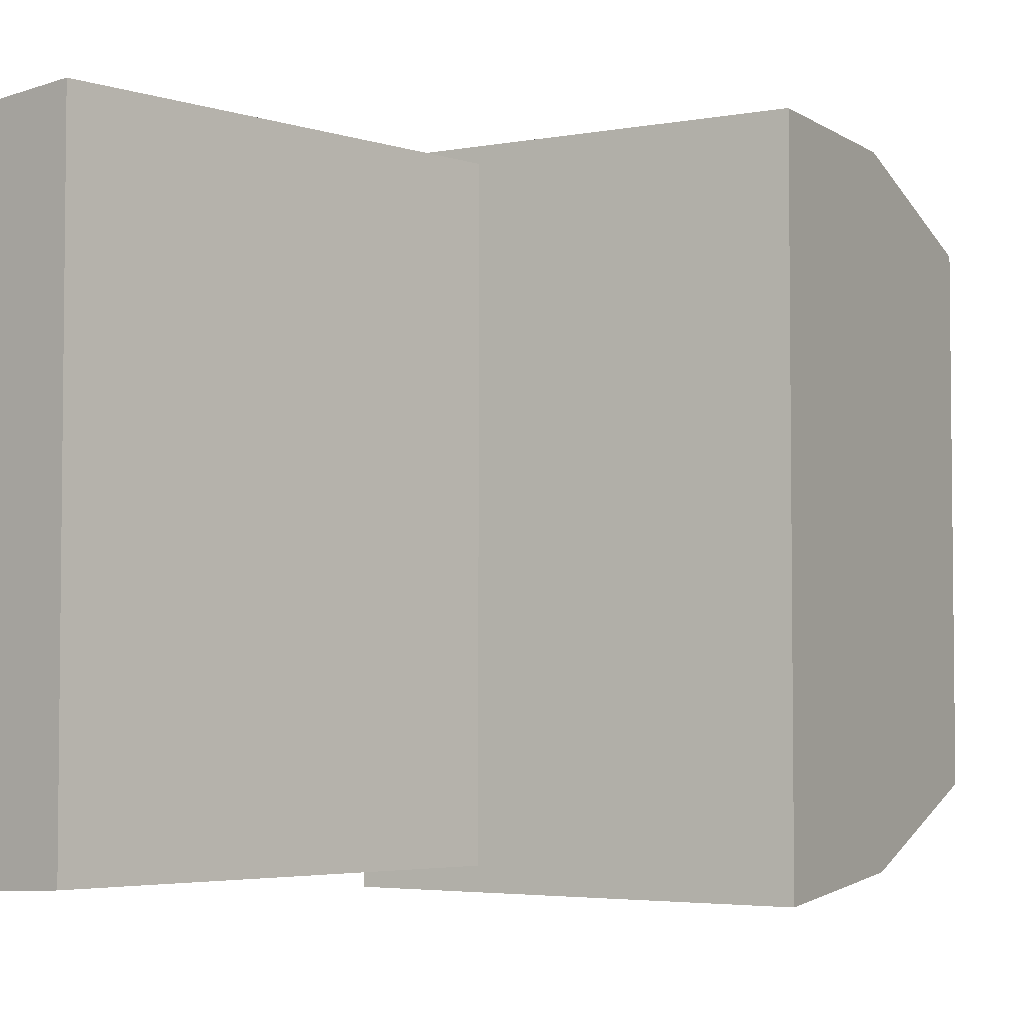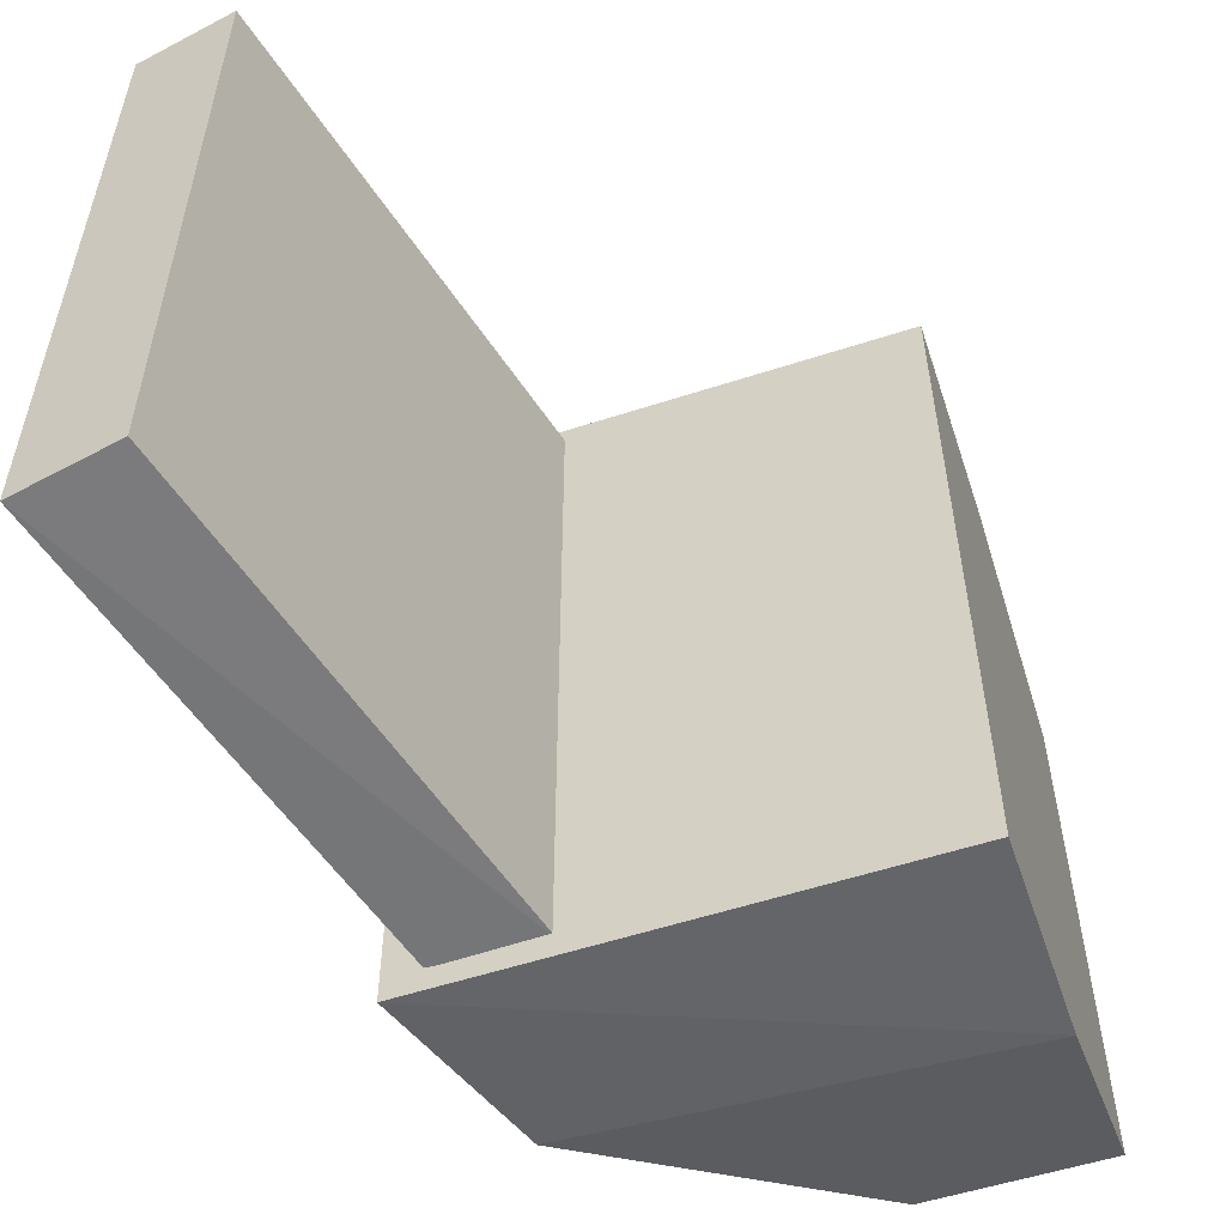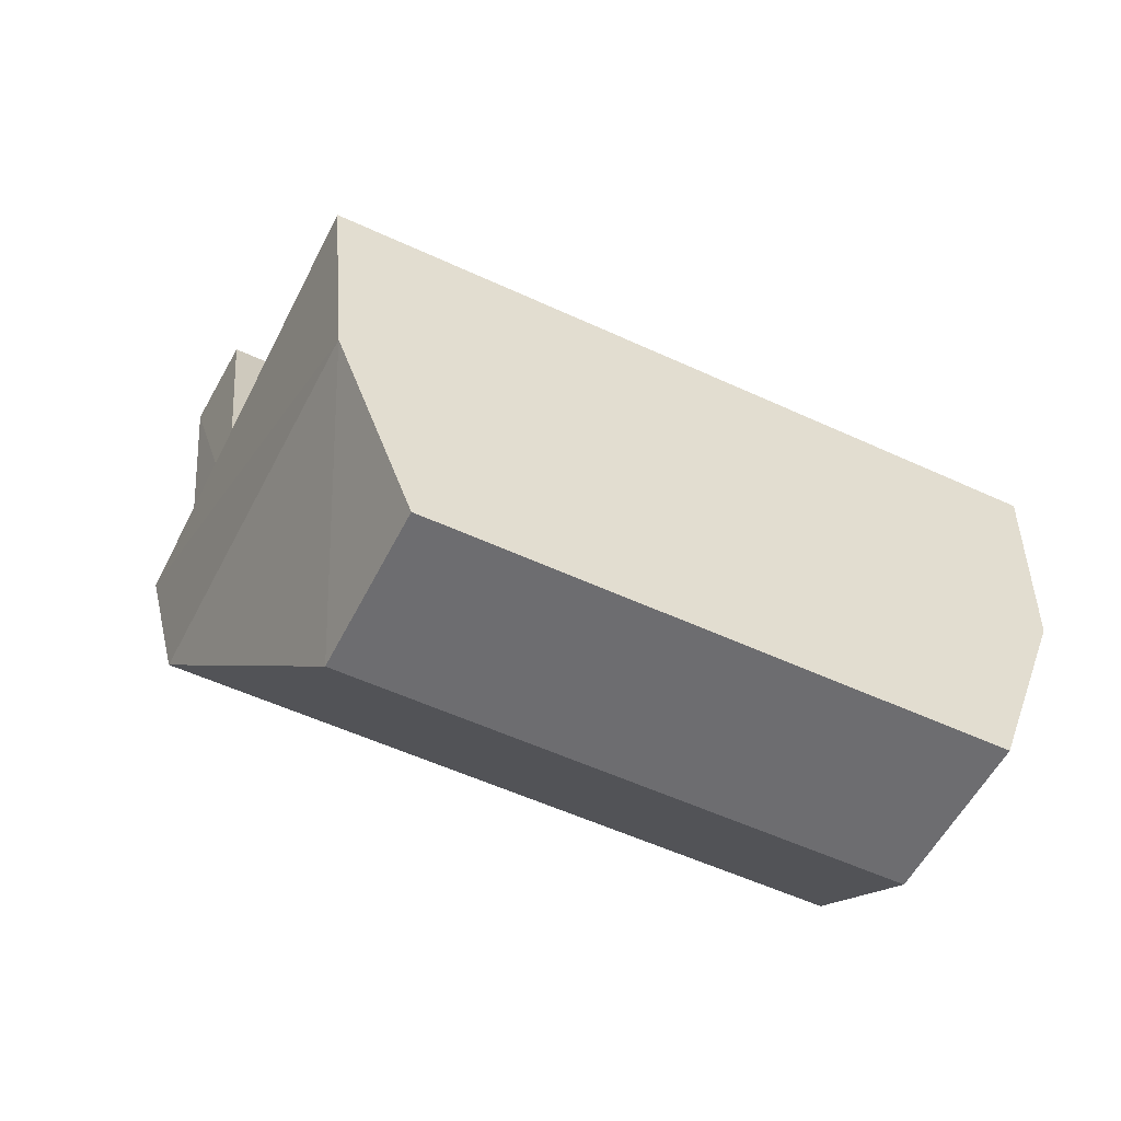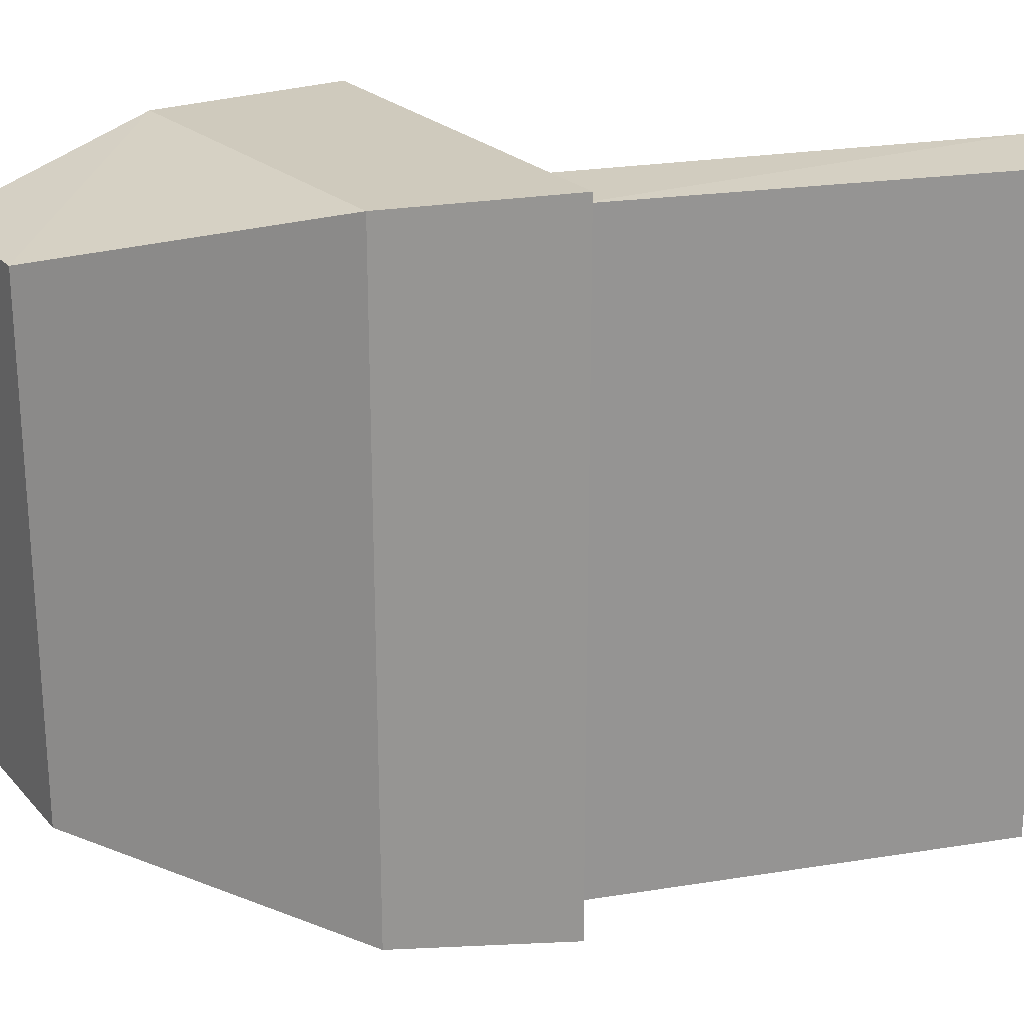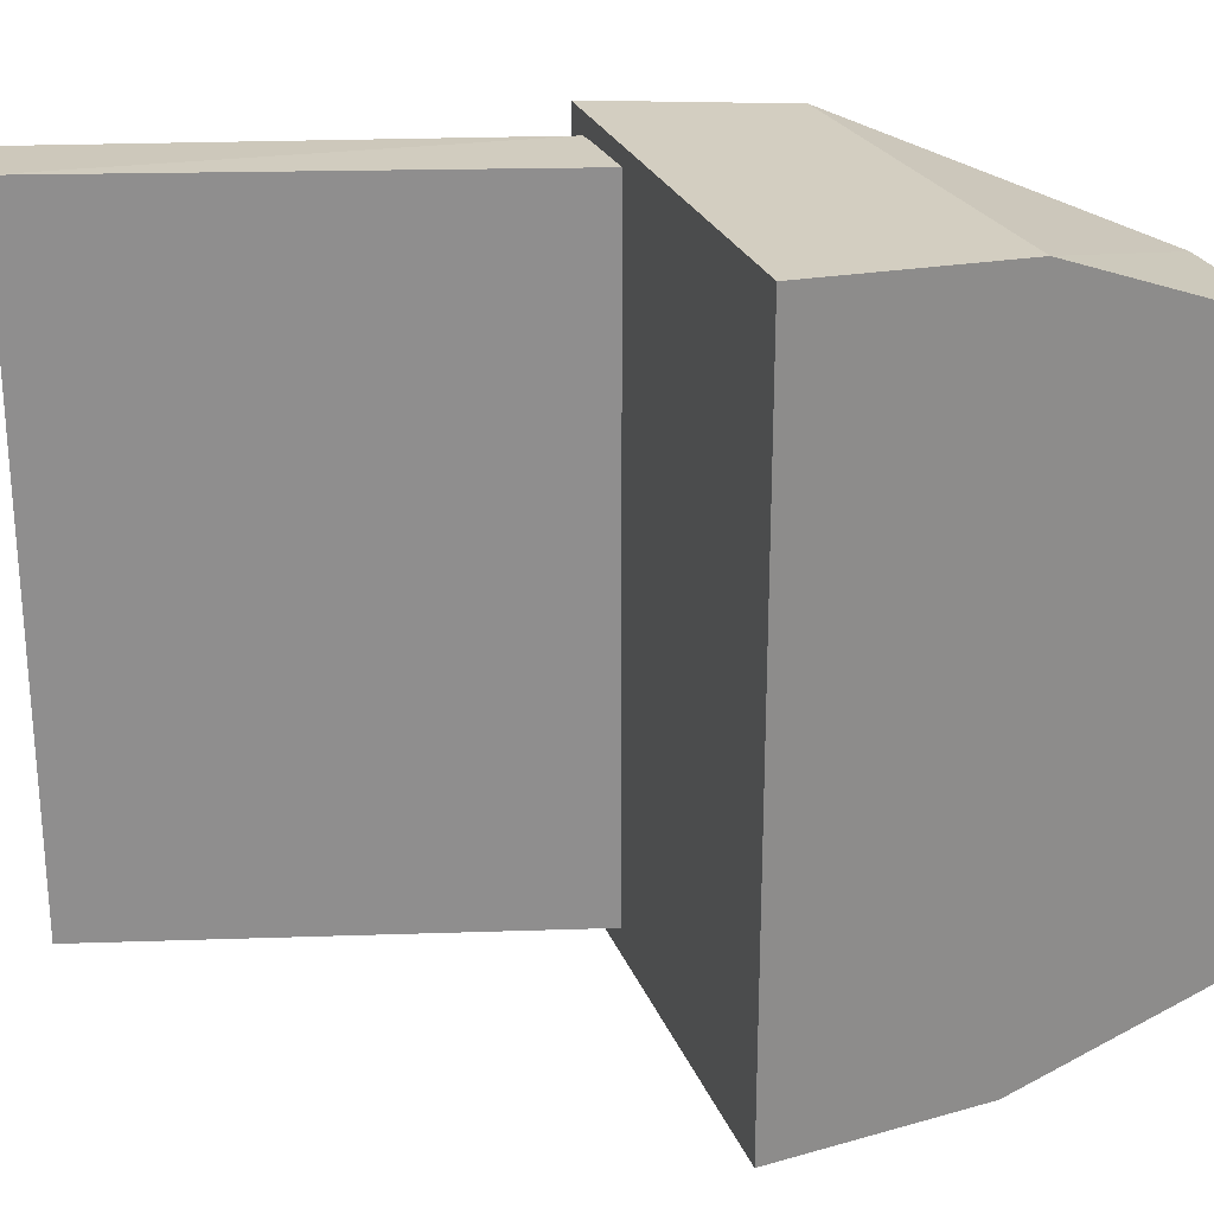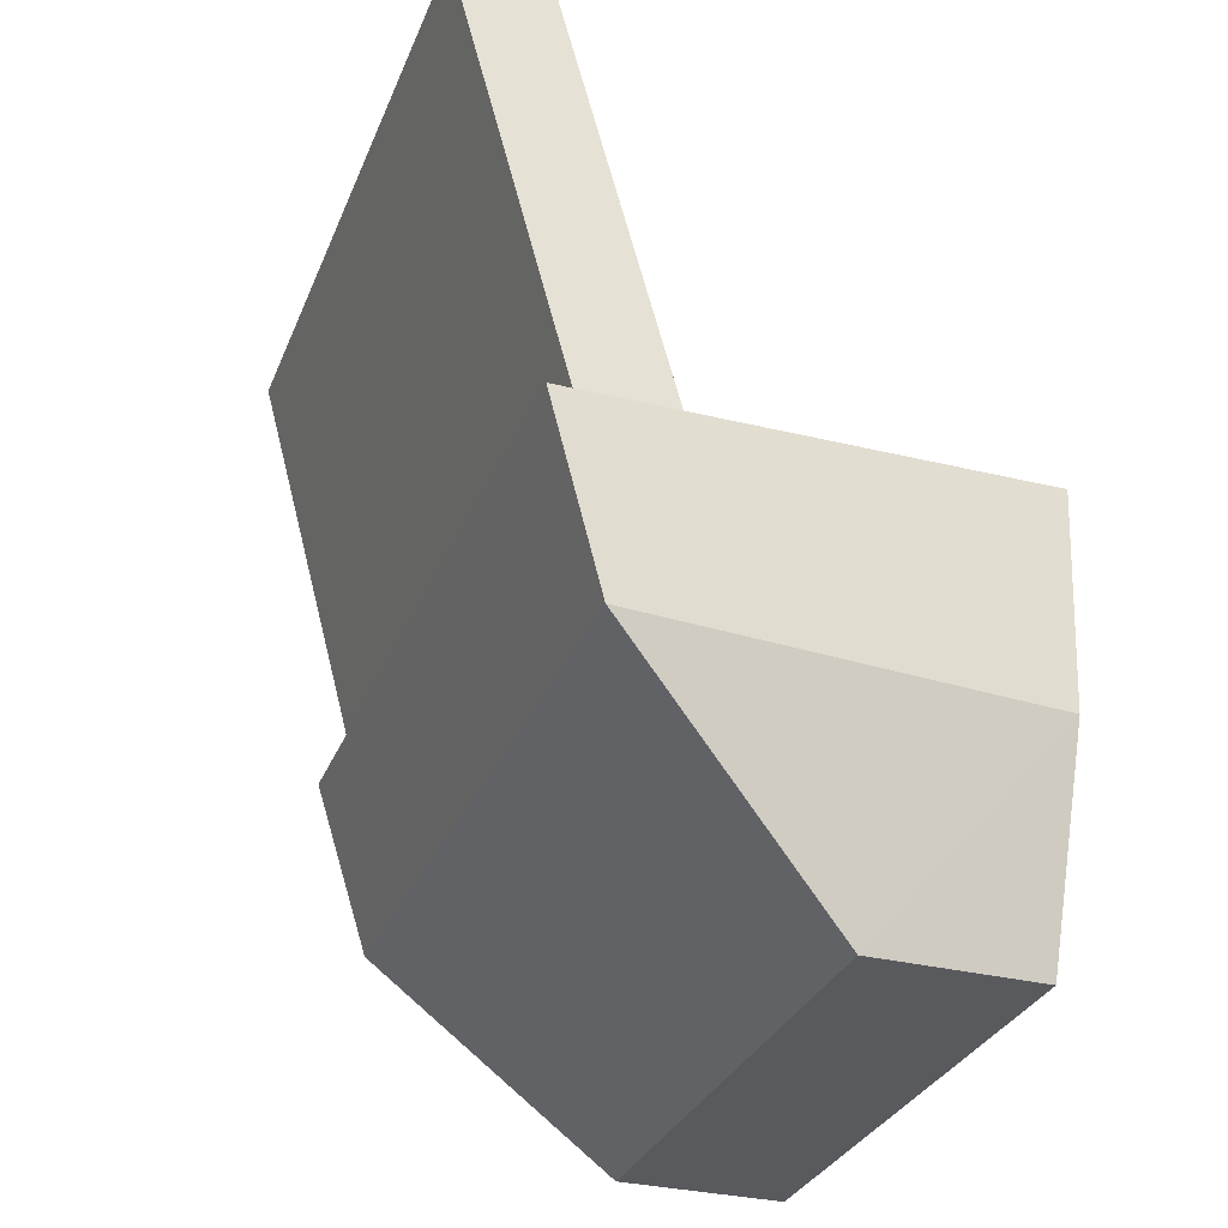
<metadata>
{"format":"obj","ext":"obj","renderer":"f3d","projection":"perspective","resolution":1024,"background":"white","views":[{"elev":-3.8,"azim":30.1,"up":"+Y"},{"elev":-56.0,"azim":18.3,"up":"+Y"},{"elev":-54.1,"azim":63.7,"up":"+Z"},{"elev":22.6,"azim":-120.5,"up":"+Y"},{"elev":25.3,"azim":71.4,"up":"+Y"},{"elev":-31.4,"azim":-19.8,"up":"+Z"}]}
</metadata>
<code>
o Head_Light
v -0.1033 -0.09946 0.2305
v -0.06598 0.1003 0.08934
v -0.1033 0.1014 0.2305
v -0.06598 -0.1006 0.08934
v -0.1315 -0.1012 0.2257
v -0.09528 -0.1012 0.09183
v -0.09528 0.09966 0.09183
v -0.1315 0.09966 0.2257
v 0.03098 0.08244 -0.02856
v -0.01952 -0.07968 -0.02856
v -0.01952 0.08244 -0.02856
v 0.03098 -0.07968 -0.02856
v -0.08877 -0.1027 0.03757
v -0.1055 0.1054 0.0914
v -0.08877 0.1042 0.03757
v -0.1055 -0.108 0.0914
v 0.03098 -0.108 0.09269
v 0.03098 0.1054 0.09269
v 0.03098 -0.1027 0.03158
v 0.03098 0.1042 0.03258
f 1 2 3
f 2 1 4
f 4 5 6
f 5 4 1
f 3 7 8
f 7 3 2
f 3 5 1
f 5 3 8
f 7 4 6
f 4 7 2
f 5 7 6
f 7 5 8
f 9 10 11
f 10 9 12
f 13 14 15
f 14 13 16
f 17 14 16
f 14 17 18
f 13 11 10
f 11 13 15
f 16 19 17
f 19 16 13
f 14 20 15
f 20 14 18
f 11 20 9
f 20 11 15
f 18 19 20
f 19 18 17
f 9 19 12
f 19 9 20
f 10 19 13
f 19 10 12

</code>
